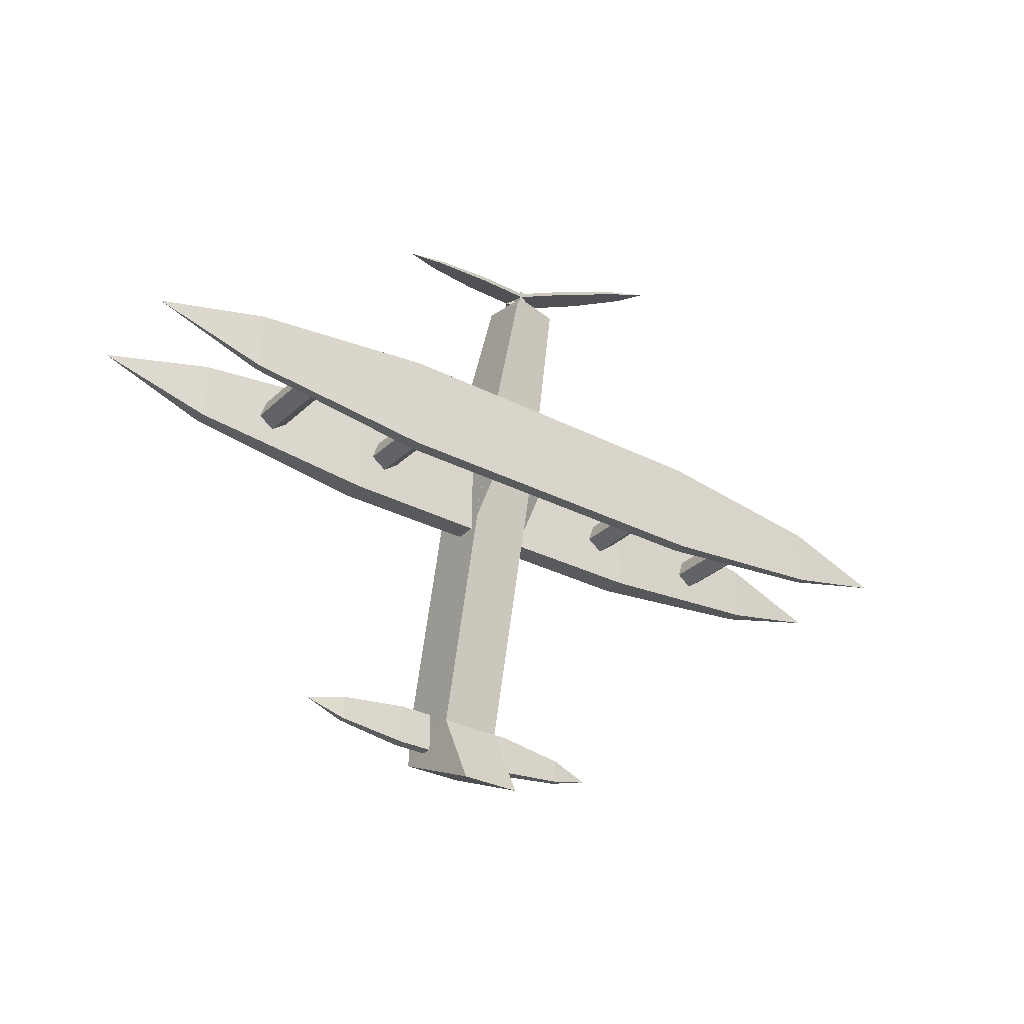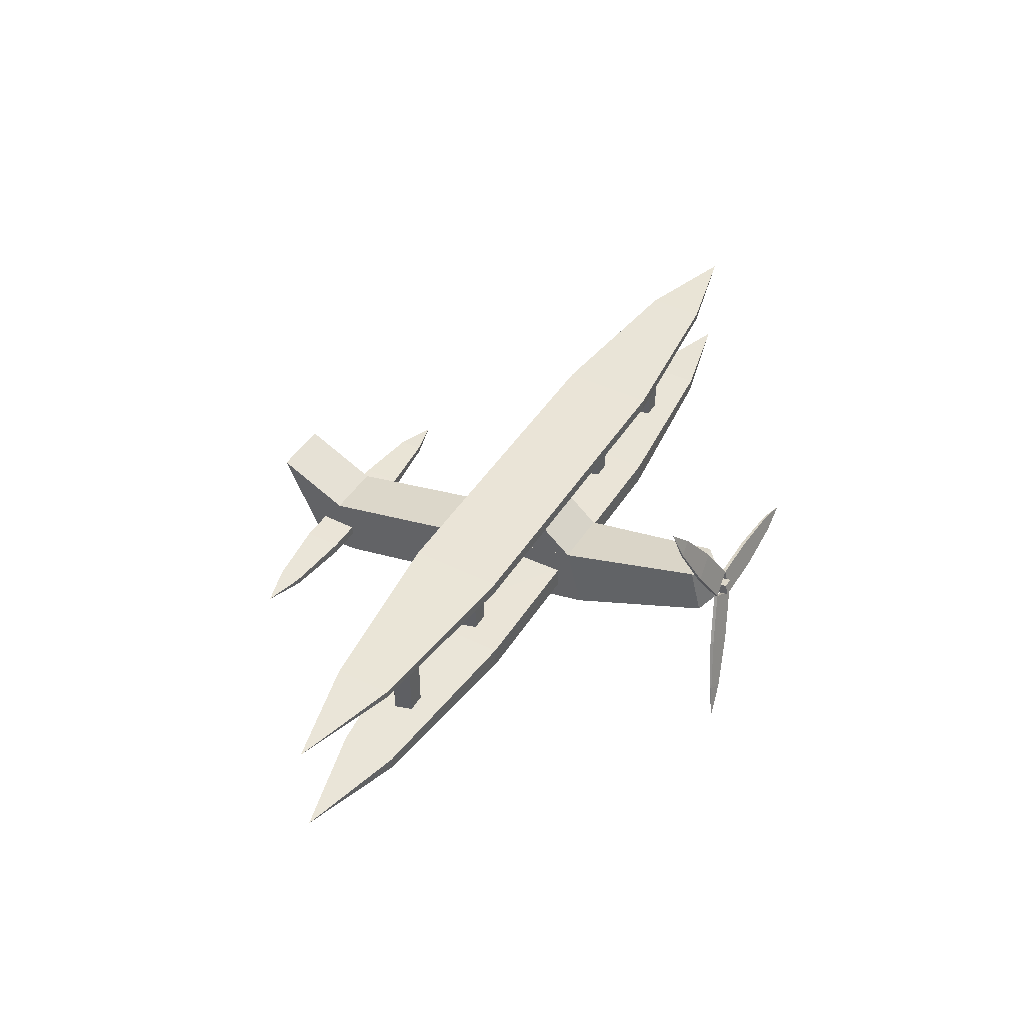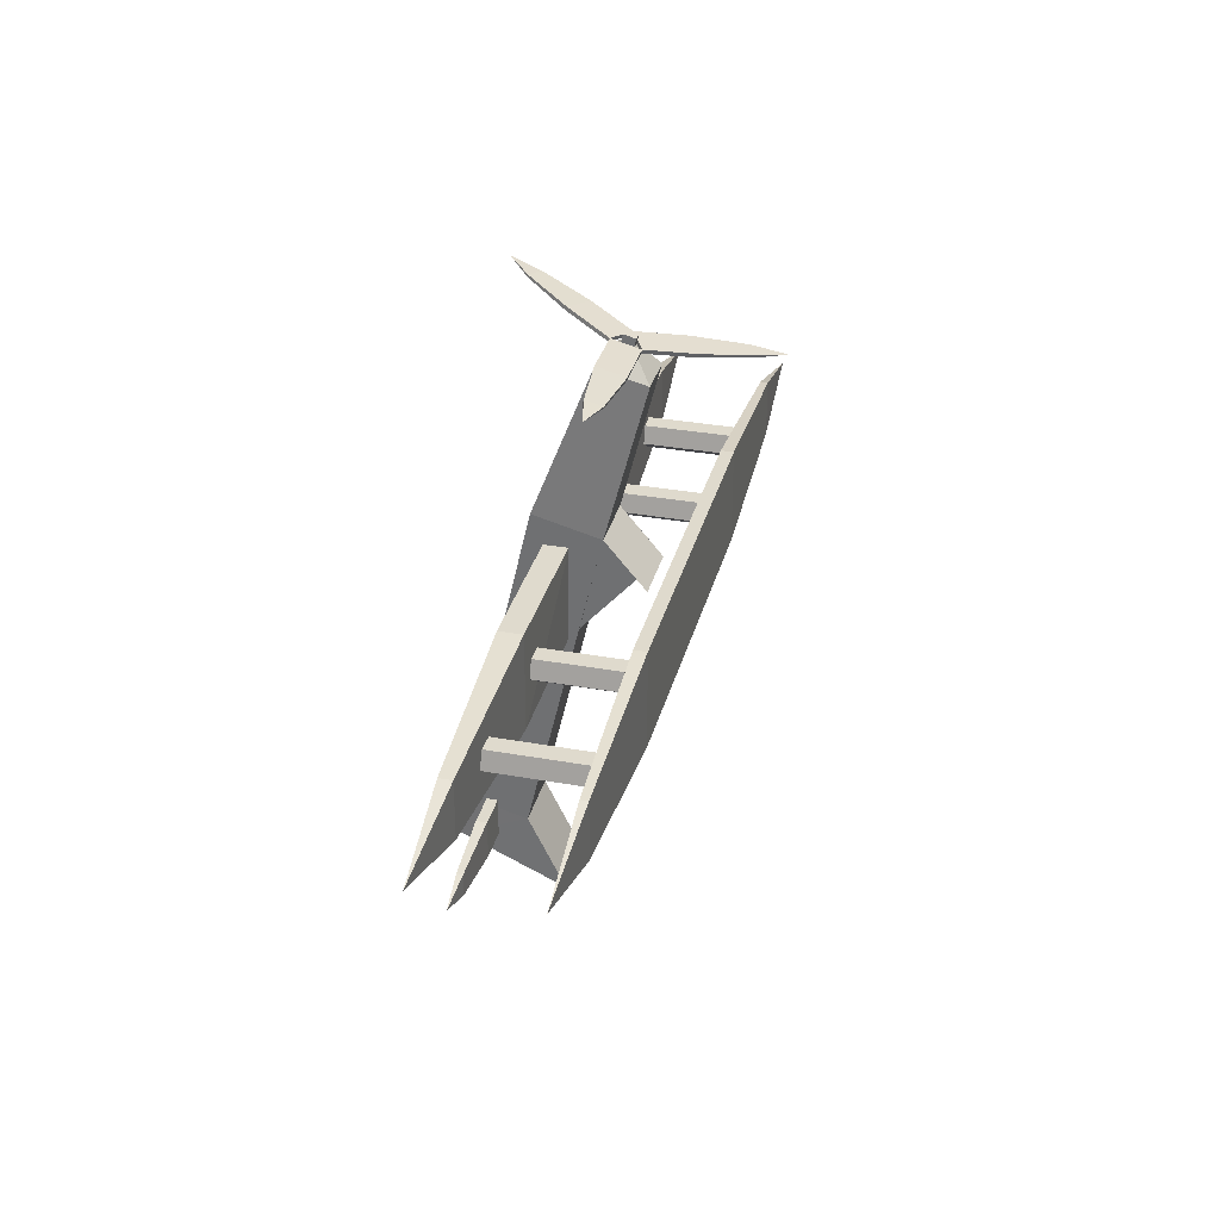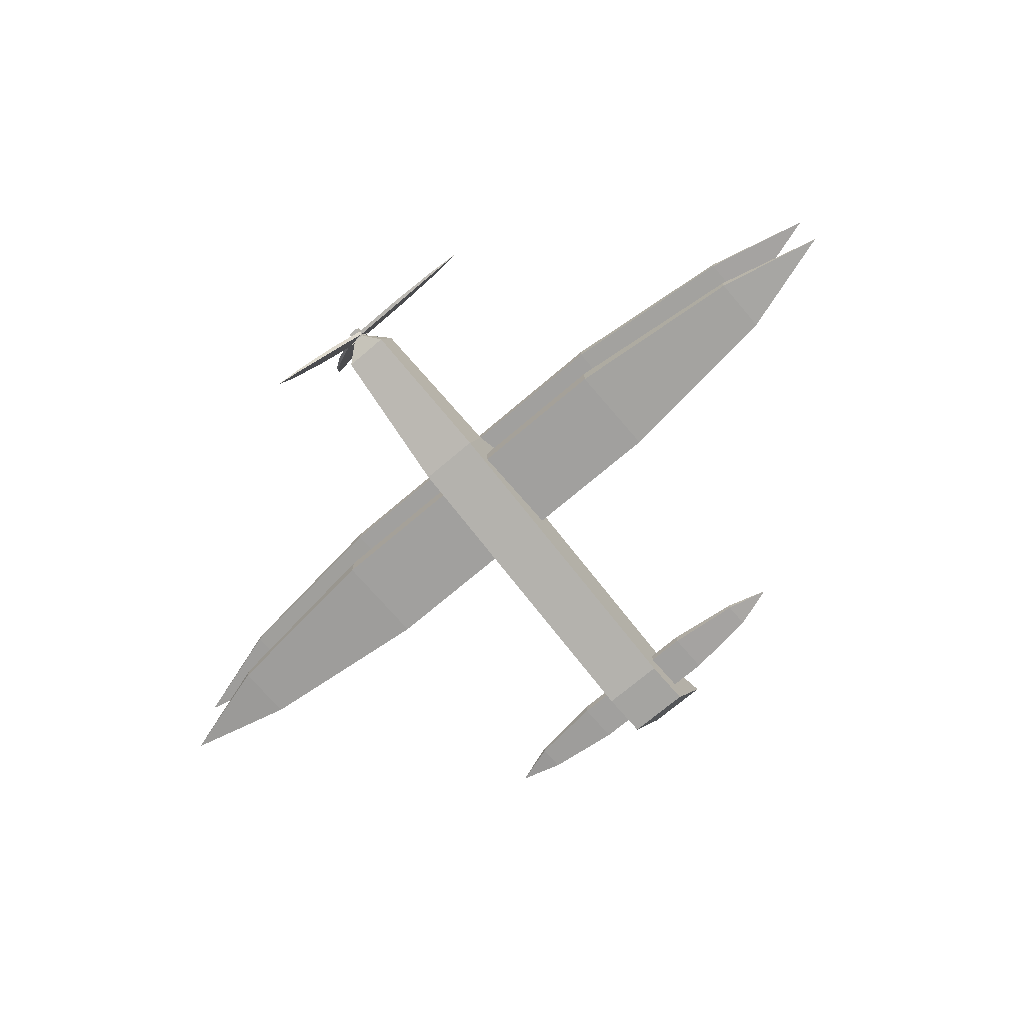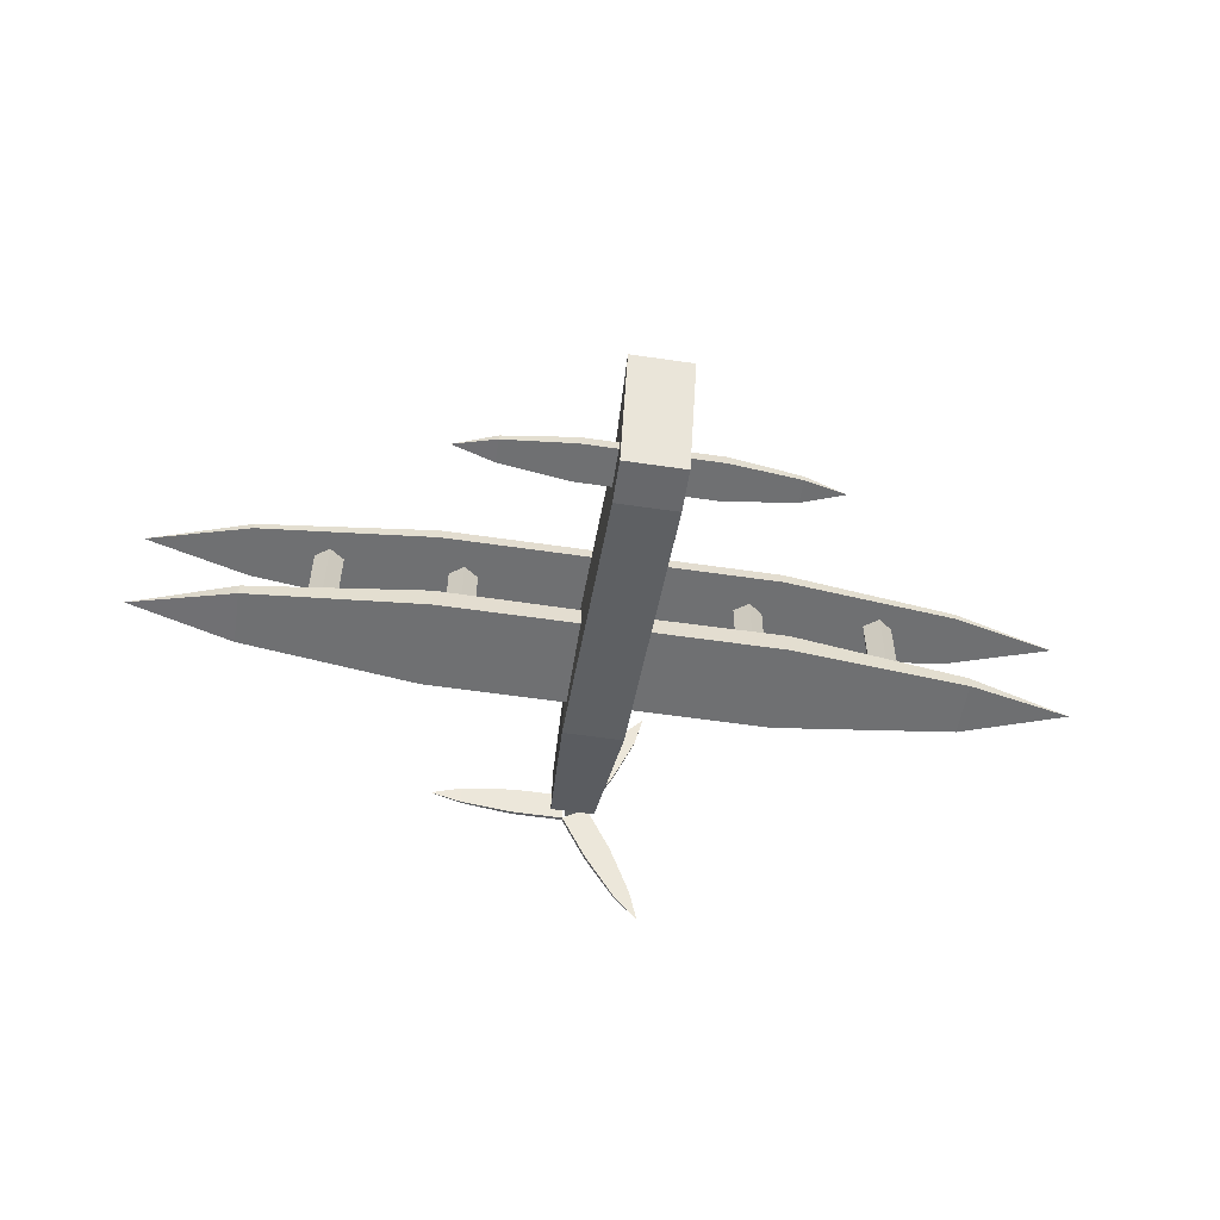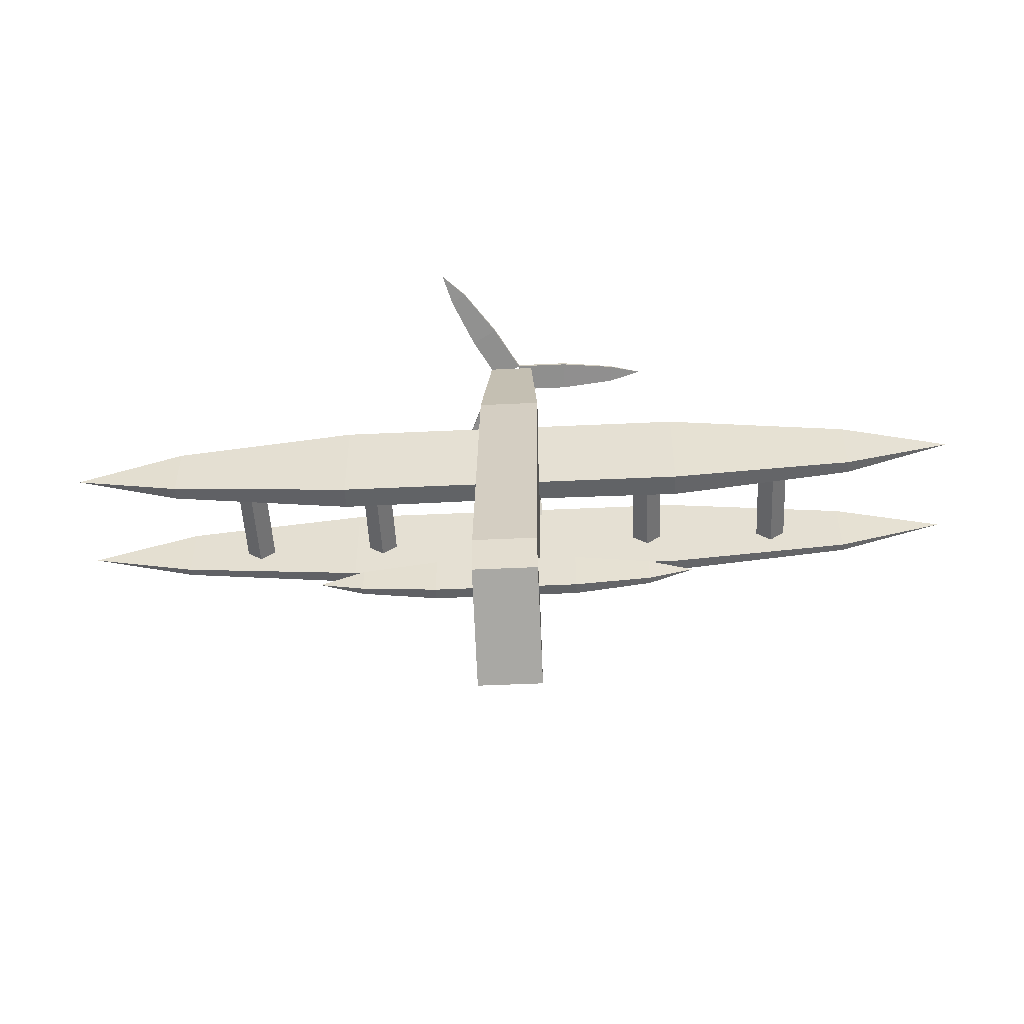
<metadata>
{"format":"obj","ext":"obj","renderer":"f3d","projection":"perspective","resolution":1024,"background":"white","views":[{"elev":-30.6,"azim":143.2,"up":"+Z"},{"elev":43.9,"azim":-60.0,"up":"+Y"},{"elev":32.6,"azim":104.1,"up":"+Z"},{"elev":-71.8,"azim":40.5,"up":"+Y"},{"elev":-54.9,"azim":171.1,"up":"+Y"},{"elev":-50.8,"azim":2.9,"up":"+Z"}]}
</metadata>
<code>
o Cube.009_Cube.004
v -7.562 5.066 -2.337
v -7.562 8.576 -2.337
v -7.086 5.066 -1.991
v -7.086 8.576 -1.991
v -7.268 5.066 -1.432
v -7.268 8.576 -1.432
v -7.856 5.066 -1.432
v -7.856 8.576 -1.432
v -8.037 5.066 -1.991
v -8.037 8.576 -1.991
v 10.54 5.066 -2.337
v 10.54 8.576 -2.337
v 11.02 5.066 -1.991
v 11.02 8.576 -1.991
v 10.84 5.066 -1.432
v 10.84 8.576 -1.432
v 10.25 5.066 -1.432
v 10.25 8.576 -1.432
v 10.07 5.066 -1.991
v 10.07 8.576 -1.991
v 6.184 5.066 -2.337
v 6.184 8.576 -2.337
v 6.659 5.066 -1.991
v 6.659 8.576 -1.991
v 6.478 5.066 -1.432
v 6.478 8.576 -1.432
v 5.89 5.066 -1.432
v 5.89 8.576 -1.432
v 5.708 5.066 -1.991
v 5.708 8.576 -1.991
v -3.204 5.066 -2.337
v -3.204 8.576 -2.337
v -2.728 5.066 -1.991
v -2.728 8.576 -1.991
v -2.91 5.066 -1.432
v -2.91 8.576 -1.432
v -3.498 5.066 -1.432
v -3.498 8.576 -1.432
v -3.679 5.066 -1.991
v -3.679 8.576 -1.991
v 3.454 6.437 5.99
v 3.454 6.468 6.108
v 3.454 7.34 5.755
v 3.454 7.37 5.873
v 5.231 7.185 5.896
v 5.231 7.166 5.825
v 5.231 6.623 5.967
v 5.231 6.642 6.038
v 6.277 6.876 5.935
v 1.762 7.338 5.756
v 1.762 7.369 5.873
v 0.9148 8.758 5.386
v 0.9148 8.788 5.504
v 0.1072 8.306 5.503
v 0.1072 8.337 5.621
v -0.6204 9.91 5.187
v -0.6204 9.892 5.116
v -0.1347 10.16 5.045
v -0.1347 10.18 5.116
v -0.876 10.93 4.88
v 0.9487 6.889 5.872
v 0.9487 6.92 5.99
v 1.756 6.438 5.99
v 1.756 6.469 6.108
v 0.1018 5.47 6.242
v 0.1018 5.5 6.36
v 0.9094 5.019 6.36
v 0.9094 5.049 6.478
v -0.1401 3.644 6.818
v -0.1401 3.625 6.748
v -0.6259 3.897 6.677
v -0.6259 3.915 6.748
v -0.9301 2.907 6.969
v 0.4983 2.769 -10.87
v 0.4983 3.122 -10.87
v 0.4983 2.769 -9.581
v 0.4983 3.122 -9.581
v -0.6584 2.769 -10.87
v -0.6584 3.122 -10.87
v -0.6584 2.769 -9.581
v -0.6584 3.122 -9.581
v -2.917 3.051 -9.838
v -2.917 2.839 -9.838
v -2.917 2.839 -10.61
v -2.917 3.051 -10.61
v -4.245 2.935 -10.26
v 2.482 2.769 -9.581
v 2.482 3.122 -9.581
v 2.482 2.769 -10.87
v 2.482 3.122 -10.87
v 3.638 2.769 -9.581
v 3.638 3.122 -9.581
v 3.638 2.769 -10.87
v 3.638 3.122 -10.87
v 5.897 3.051 -10.61
v 5.897 2.839 -10.61
v 5.897 2.839 -9.838
v 5.897 3.051 -9.838
v 7.225 2.935 -10.19
v 1.479 8.445 -0.2407
v 1.479 8.85 -0.2407
v 1.479 8.445 -3.344
v 1.479 8.85 -3.344
v 7.117 8.445 -0.2407
v 7.117 8.85 -0.2407
v 7.117 8.445 -3.344
v 7.117 8.85 -3.344
v 13.03 8.77 -2.726
v 13.03 8.526 -2.726
v 13.03 8.526 -0.8591
v 13.03 8.77 -0.8591
v 16.51 8.635 -1.699
v 1.501 8.445 -3.344
v 1.501 8.85 -3.344
v 1.501 8.445 -0.2407
v 1.501 8.85 -0.2407
v -4.137 8.445 -3.344
v -4.137 8.85 -3.344
v -4.137 8.445 -0.2407
v -4.137 8.85 -0.2407
v -10.05 8.77 -0.8591
v -10.05 8.526 -0.8591
v -10.05 8.526 -2.726
v -10.05 8.77 -2.726
v -13.53 8.635 -1.886
v 0.6588 4.688 -3.344
v 0.6588 5.401 -3.344
v 0.6588 4.688 -0.2407
v 0.6588 5.442 -0.2407
v -4.137 4.688 -3.344
v -4.137 5.442 -3.344
v -4.137 4.688 -0.2407
v -4.137 5.442 -0.2407
v -10.05 5.277 -0.8591
v -10.05 4.854 -0.8591
v -10.05 4.854 -2.726
v -10.05 5.277 -2.726
v -13.53 5.052 -1.886
v 2.321 4.688 -0.2407
v 2.321 5.442 -0.2407
v 2.321 4.688 -3.344
v 2.321 5.401 -3.344
v 7.117 4.688 -0.2407
v 7.117 5.442 -0.2407
v 7.117 4.688 -3.344
v 7.117 5.442 -3.344
v 13.03 5.277 -2.726
v 13.03 4.854 -2.726
v 13.03 4.854 -0.8591
v 13.03 5.277 -0.8591
v 16.51 5.052 -1.699
v 2.487 1.941 -9.568
v 2.487 4.332 0.7123
v 0.4871 4.332 0.7123
v 0.4871 1.941 -9.568
v 2.487 4.061 -10.12
v 2.487 6.452 0.16
v 0.4871 6.452 0.16
v 0.4871 4.061 -10.12
v 2.499 1.88 -11.03
v 0.4989 1.88 -11.03
v 2.499 5.26 -12.56
v 0.4989 5.26 -12.56
v 2.223 6.142 5.42
v 0.7506 6.142 5.42
v 2.223 7.704 5.013
v 0.7506 7.704 5.013
v 1.662 6.737 5.915
v 1.312 6.737 5.915
v 1.662 7.109 5.818
v 1.312 7.109 5.818
v 1.662 6.808 6.224
v 1.312 6.808 6.224
v 1.662 7.18 6.127
v 1.312 7.18 6.127
v 2.49 7.748 -1.366
v 0.4899 7.748 -1.366
v 0.4871 6.452 0.16
v 0.4871 4.061 -10.12
v 2.487 7.437 -0.9948
v 0.4871 7.437 -0.9948
v 2.487 5.742 -2.926
v 0.4873 6.452 0.16
v 0.4873 5.742 -2.926
v 2.487 5.742 -2.926
v 2.487 7.437 -0.9948
v 2.487 6.452 0.16
v 2.487 6.452 0.16
v 0.4871 6.452 0.16
v 2.49 7.748 -1.366
v 0.4899 7.748 -1.366
v 0.4871 7.437 -0.9948
v 0.4873 6.452 0.16
v 0.4873 5.742 -2.926
f 1 4 3
f 4 5 3
f 6 7 5
f 10 8 6
f 7 10 9
f 10 1 9
f 5 7 9
f 12 13 11
f 14 15 13
f 16 17 15
f 20 18 16
f 18 19 17
f 20 11 19
f 13 17 19
f 22 23 21
f 24 25 23
f 26 27 25
f 22 28 24
f 27 30 29
f 30 21 29
f 23 27 29
f 31 34 33
f 34 35 33
f 36 37 35
f 40 38 36
f 37 40 39
f 40 31 39
f 35 37 39
f 64 50 63
f 51 43 50
f 41 48 42
f 42 63 41
f 50 41 63
f 51 42 44
f 45 48 49
f 43 47 41
f 42 45 44
f 44 46 43
f 46 45 49
f 48 47 49
f 47 46 49
f 50 62 61
f 62 54 61
f 52 59 53
f 52 51 50
f 61 52 50
f 62 53 55
f 56 59 60
f 52 57 58
f 53 56 55
f 54 56 57
f 57 56 60
f 59 58 60
f 58 57 60
f 62 63 61
f 63 68 67
f 65 72 66
f 66 61 65
f 67 61 63
f 64 66 68
f 69 72 73
f 65 70 71
f 68 72 69
f 68 70 67
f 70 69 73
f 72 71 73
f 71 70 73
f 75 76 74
f 77 80 76
f 78 85 79
f 79 74 78
f 76 78 74
f 77 79 81
f 82 85 86
f 78 83 84
f 81 85 82
f 81 83 80
f 83 82 86
f 85 84 86
f 84 83 86
f 88 89 87
f 90 93 89
f 92 97 98
f 92 87 91
f 89 91 87
f 90 92 94
f 95 98 99
f 91 96 97
f 92 95 94
f 94 96 93
f 96 95 99
f 98 97 99
f 97 96 99
f 101 102 100
f 103 106 102
f 104 111 105
f 105 100 104
f 106 100 102
f 103 105 107
f 108 111 112
f 104 109 110
f 105 108 107
f 107 109 106
f 109 108 112
f 111 110 112
f 110 109 112
f 114 115 113
f 116 119 115
f 117 124 118
f 118 113 117
f 115 117 113
f 116 118 120
f 121 124 125
f 119 123 117
f 118 121 120
f 120 122 119
f 122 121 125
f 124 123 125
f 123 122 125
f 127 128 126
f 129 132 128
f 130 137 131
f 130 127 126
f 128 130 126
f 129 131 133
f 134 137 138
f 132 136 130
f 131 134 133
f 133 135 132
f 135 134 138
f 137 136 138
f 136 135 138
f 139 142 141
f 142 145 141
f 144 149 150
f 144 139 143
f 145 139 141
f 146 140 144
f 147 150 151
f 145 149 143
f 144 147 146
f 145 147 148
f 148 147 151
f 150 149 151
f 149 148 151
f 152 154 155
f 156 158 157
f 152 157 153
f 154 164 165
f 158 155 154
f 156 163 159
f 160 163 162
f 159 161 155
f 152 161 160
f 156 160 162
f 167 170 166
f 157 167 166
f 158 165 167
f 157 164 153
f 169 175 171
f 164 170 168
f 165 171 167
f 164 169 165
f 174 173 172
f 168 173 169
f 171 174 170
f 168 174 172
f 157 177 158
f 159 178 179
f 180 157 182
f 181 183 184
f 186 185 187
f 191 188 189
f 192 194 193
f 1 2 4
f 4 6 5
f 6 8 7
f 6 4 2
f 2 10 6
f 7 8 10
f 10 2 1
f 9 1 3
f 3 5 9
f 12 14 13
f 14 16 15
f 16 18 17
f 16 14 12
f 12 20 16
f 18 20 19
f 20 12 11
f 19 11 13
f 13 15 17
f 22 24 23
f 24 26 25
f 26 28 27
f 26 24 28
f 22 30 28
f 27 28 30
f 30 22 21
f 29 21 23
f 23 25 27
f 31 32 34
f 34 36 35
f 36 38 37
f 36 34 32
f 32 40 36
f 37 38 40
f 40 32 31
f 39 31 33
f 33 35 39
f 64 51 50
f 51 44 43
f 41 47 48
f 42 64 63
f 50 43 41
f 51 64 42
f 43 46 47
f 42 48 45
f 44 45 46
f 50 51 62
f 62 55 54
f 52 58 59
f 52 53 51
f 61 54 52
f 62 51 53
f 52 54 57
f 53 59 56
f 54 55 56
f 62 64 63
f 63 64 68
f 65 71 72
f 66 62 61
f 67 65 61
f 64 62 66
f 65 67 70
f 68 66 72
f 68 69 70
f 75 77 76
f 77 81 80
f 78 84 85
f 79 75 74
f 76 80 78
f 77 75 79
f 78 80 83
f 81 79 85
f 81 82 83
f 88 90 89
f 90 94 93
f 92 91 97
f 92 88 87
f 89 93 91
f 90 88 92
f 91 93 96
f 92 98 95
f 94 95 96
f 101 103 102
f 103 107 106
f 104 110 111
f 105 101 100
f 106 104 100
f 103 101 105
f 104 106 109
f 105 111 108
f 107 108 109
f 114 116 115
f 116 120 119
f 117 123 124
f 118 114 113
f 115 119 117
f 116 114 118
f 119 122 123
f 118 124 121
f 120 121 122
f 127 129 128
f 129 133 132
f 130 136 137
f 130 131 127
f 128 132 130
f 129 127 131
f 132 135 136
f 131 137 134
f 133 134 135
f 139 140 142
f 142 146 145
f 144 143 149
f 144 140 139
f 145 143 139
f 146 142 140
f 145 148 149
f 144 150 147
f 145 146 147
f 152 153 154
f 156 159 158
f 152 156 157
f 154 153 164
f 158 159 155
f 156 162 163
f 160 161 163
f 159 163 161
f 152 155 161
f 156 152 160
f 167 171 170
f 157 158 167
f 158 154 165
f 157 166 164
f 169 173 175
f 164 166 170
f 165 169 171
f 164 168 169
f 174 175 173
f 168 172 173
f 171 175 174
f 168 170 174
f 157 176 177
f 159 158 178
f 191 190 188

</code>
